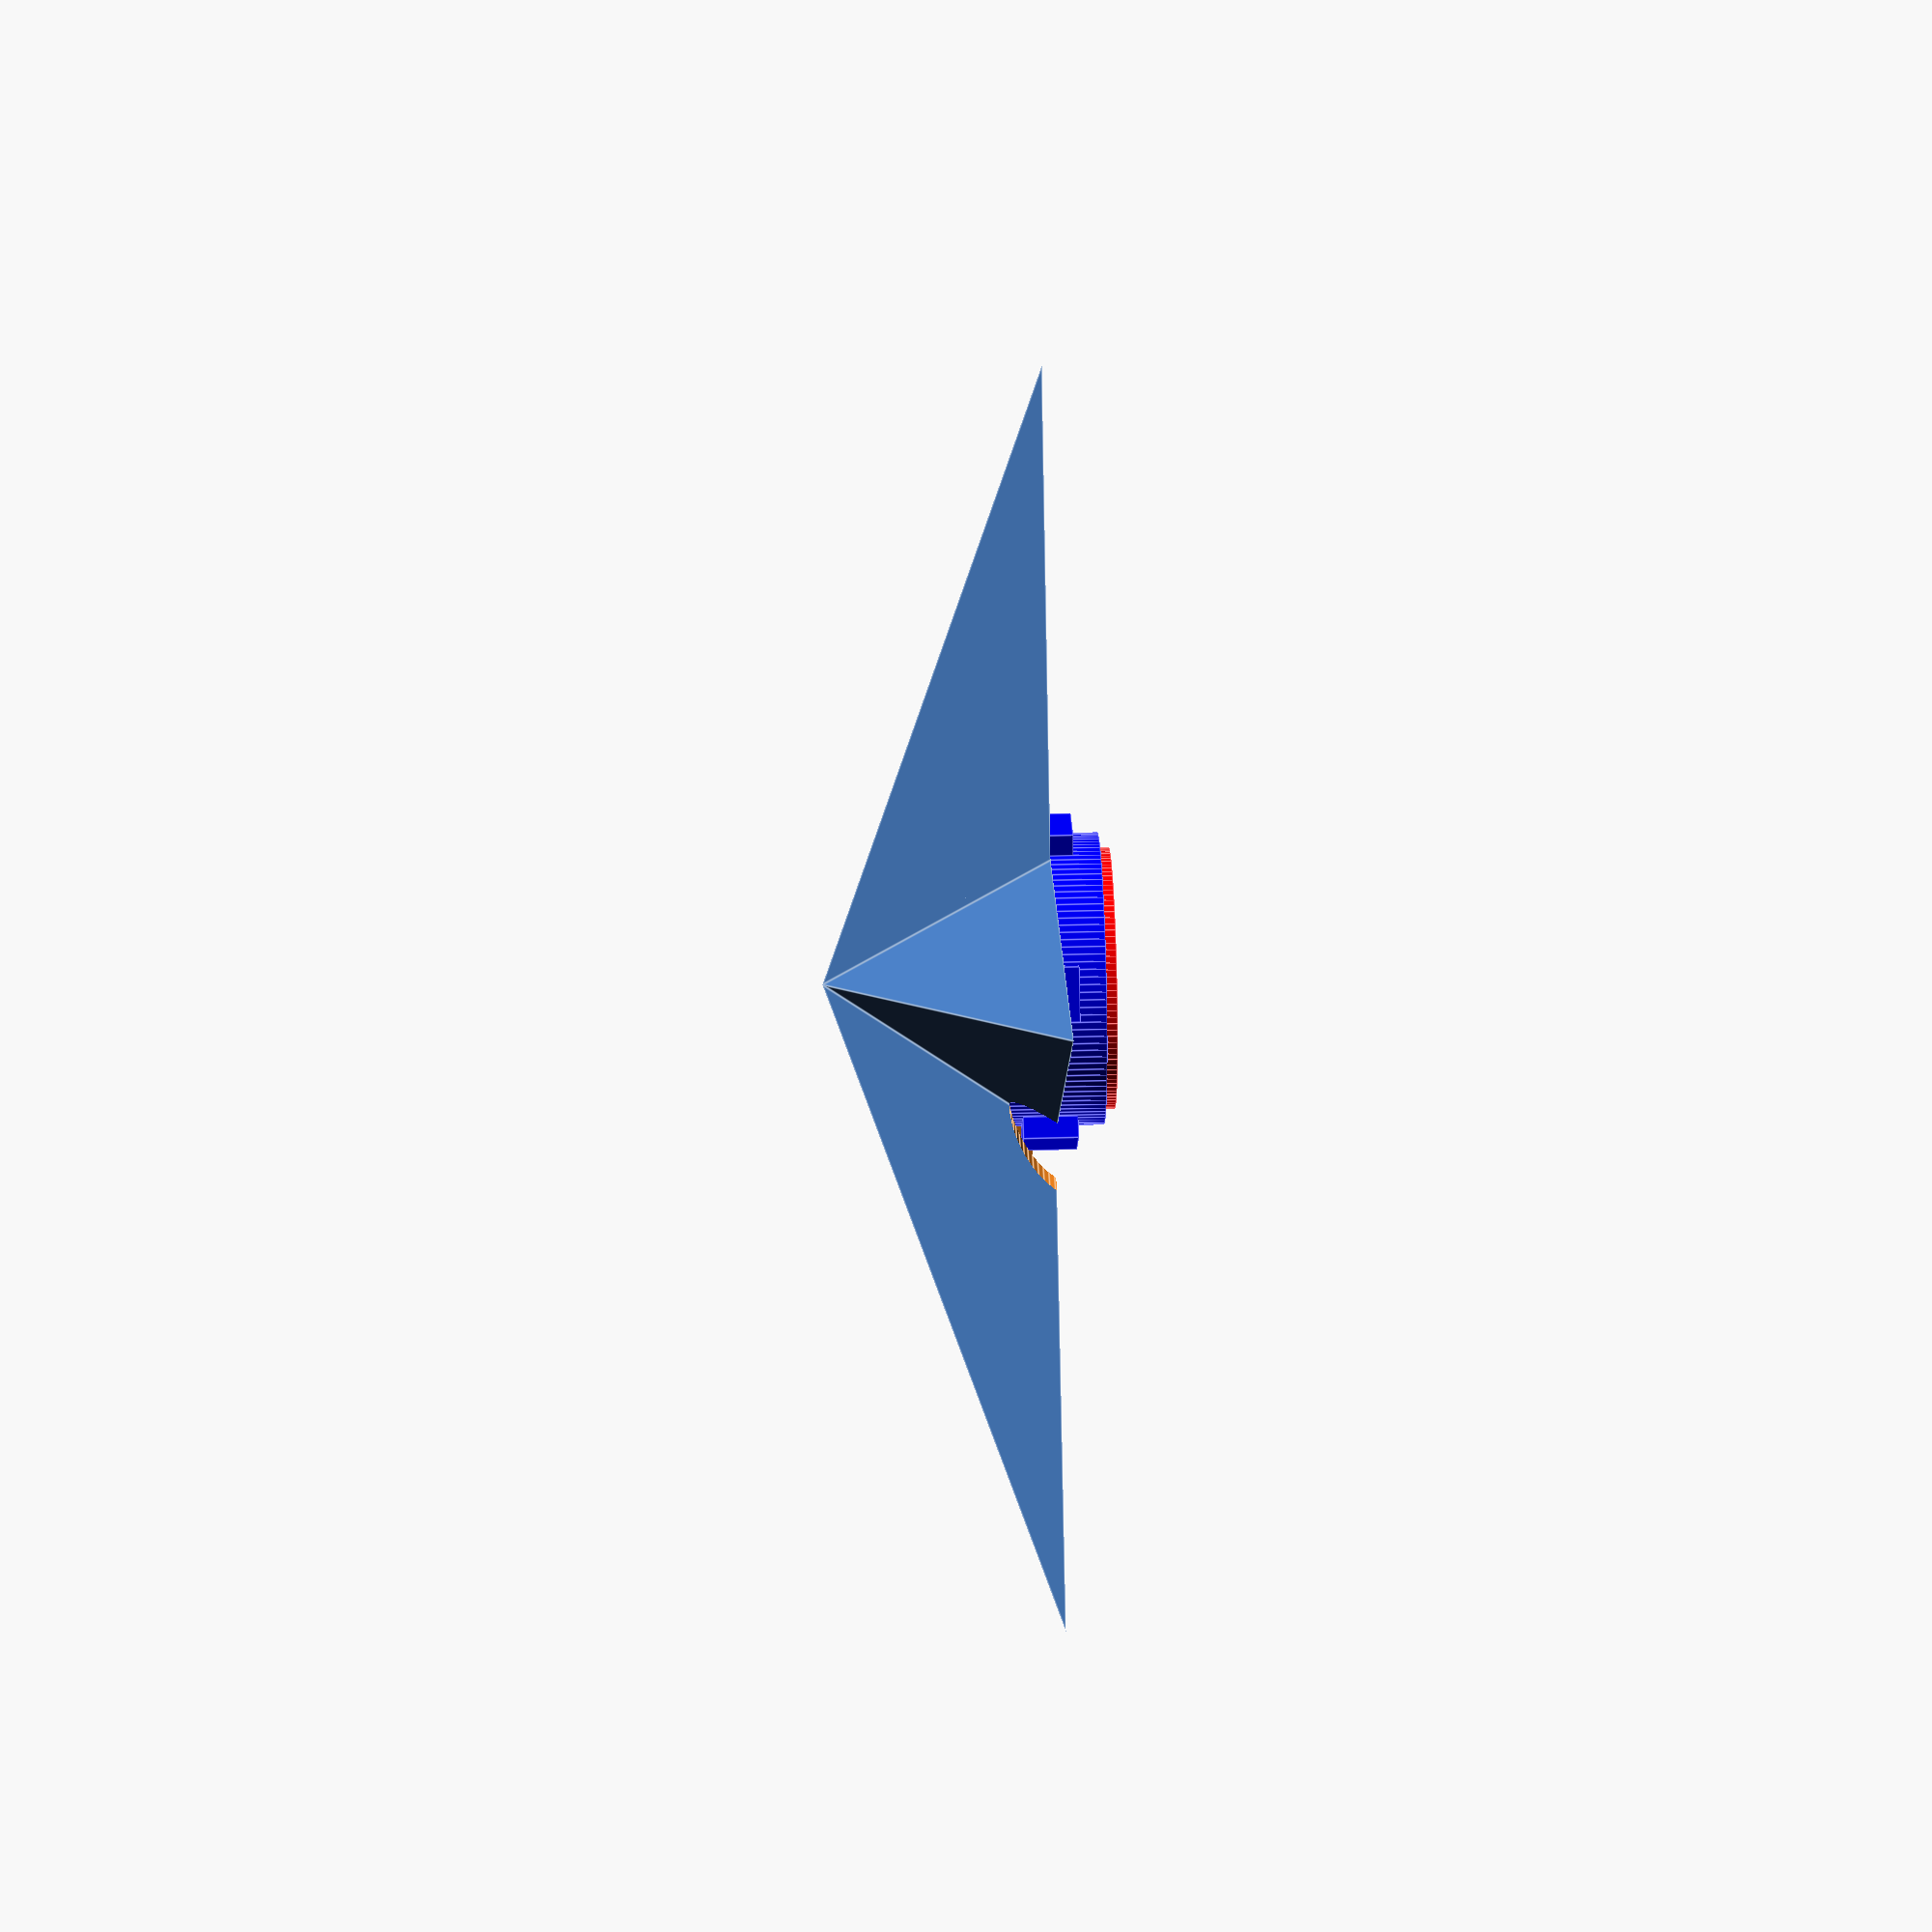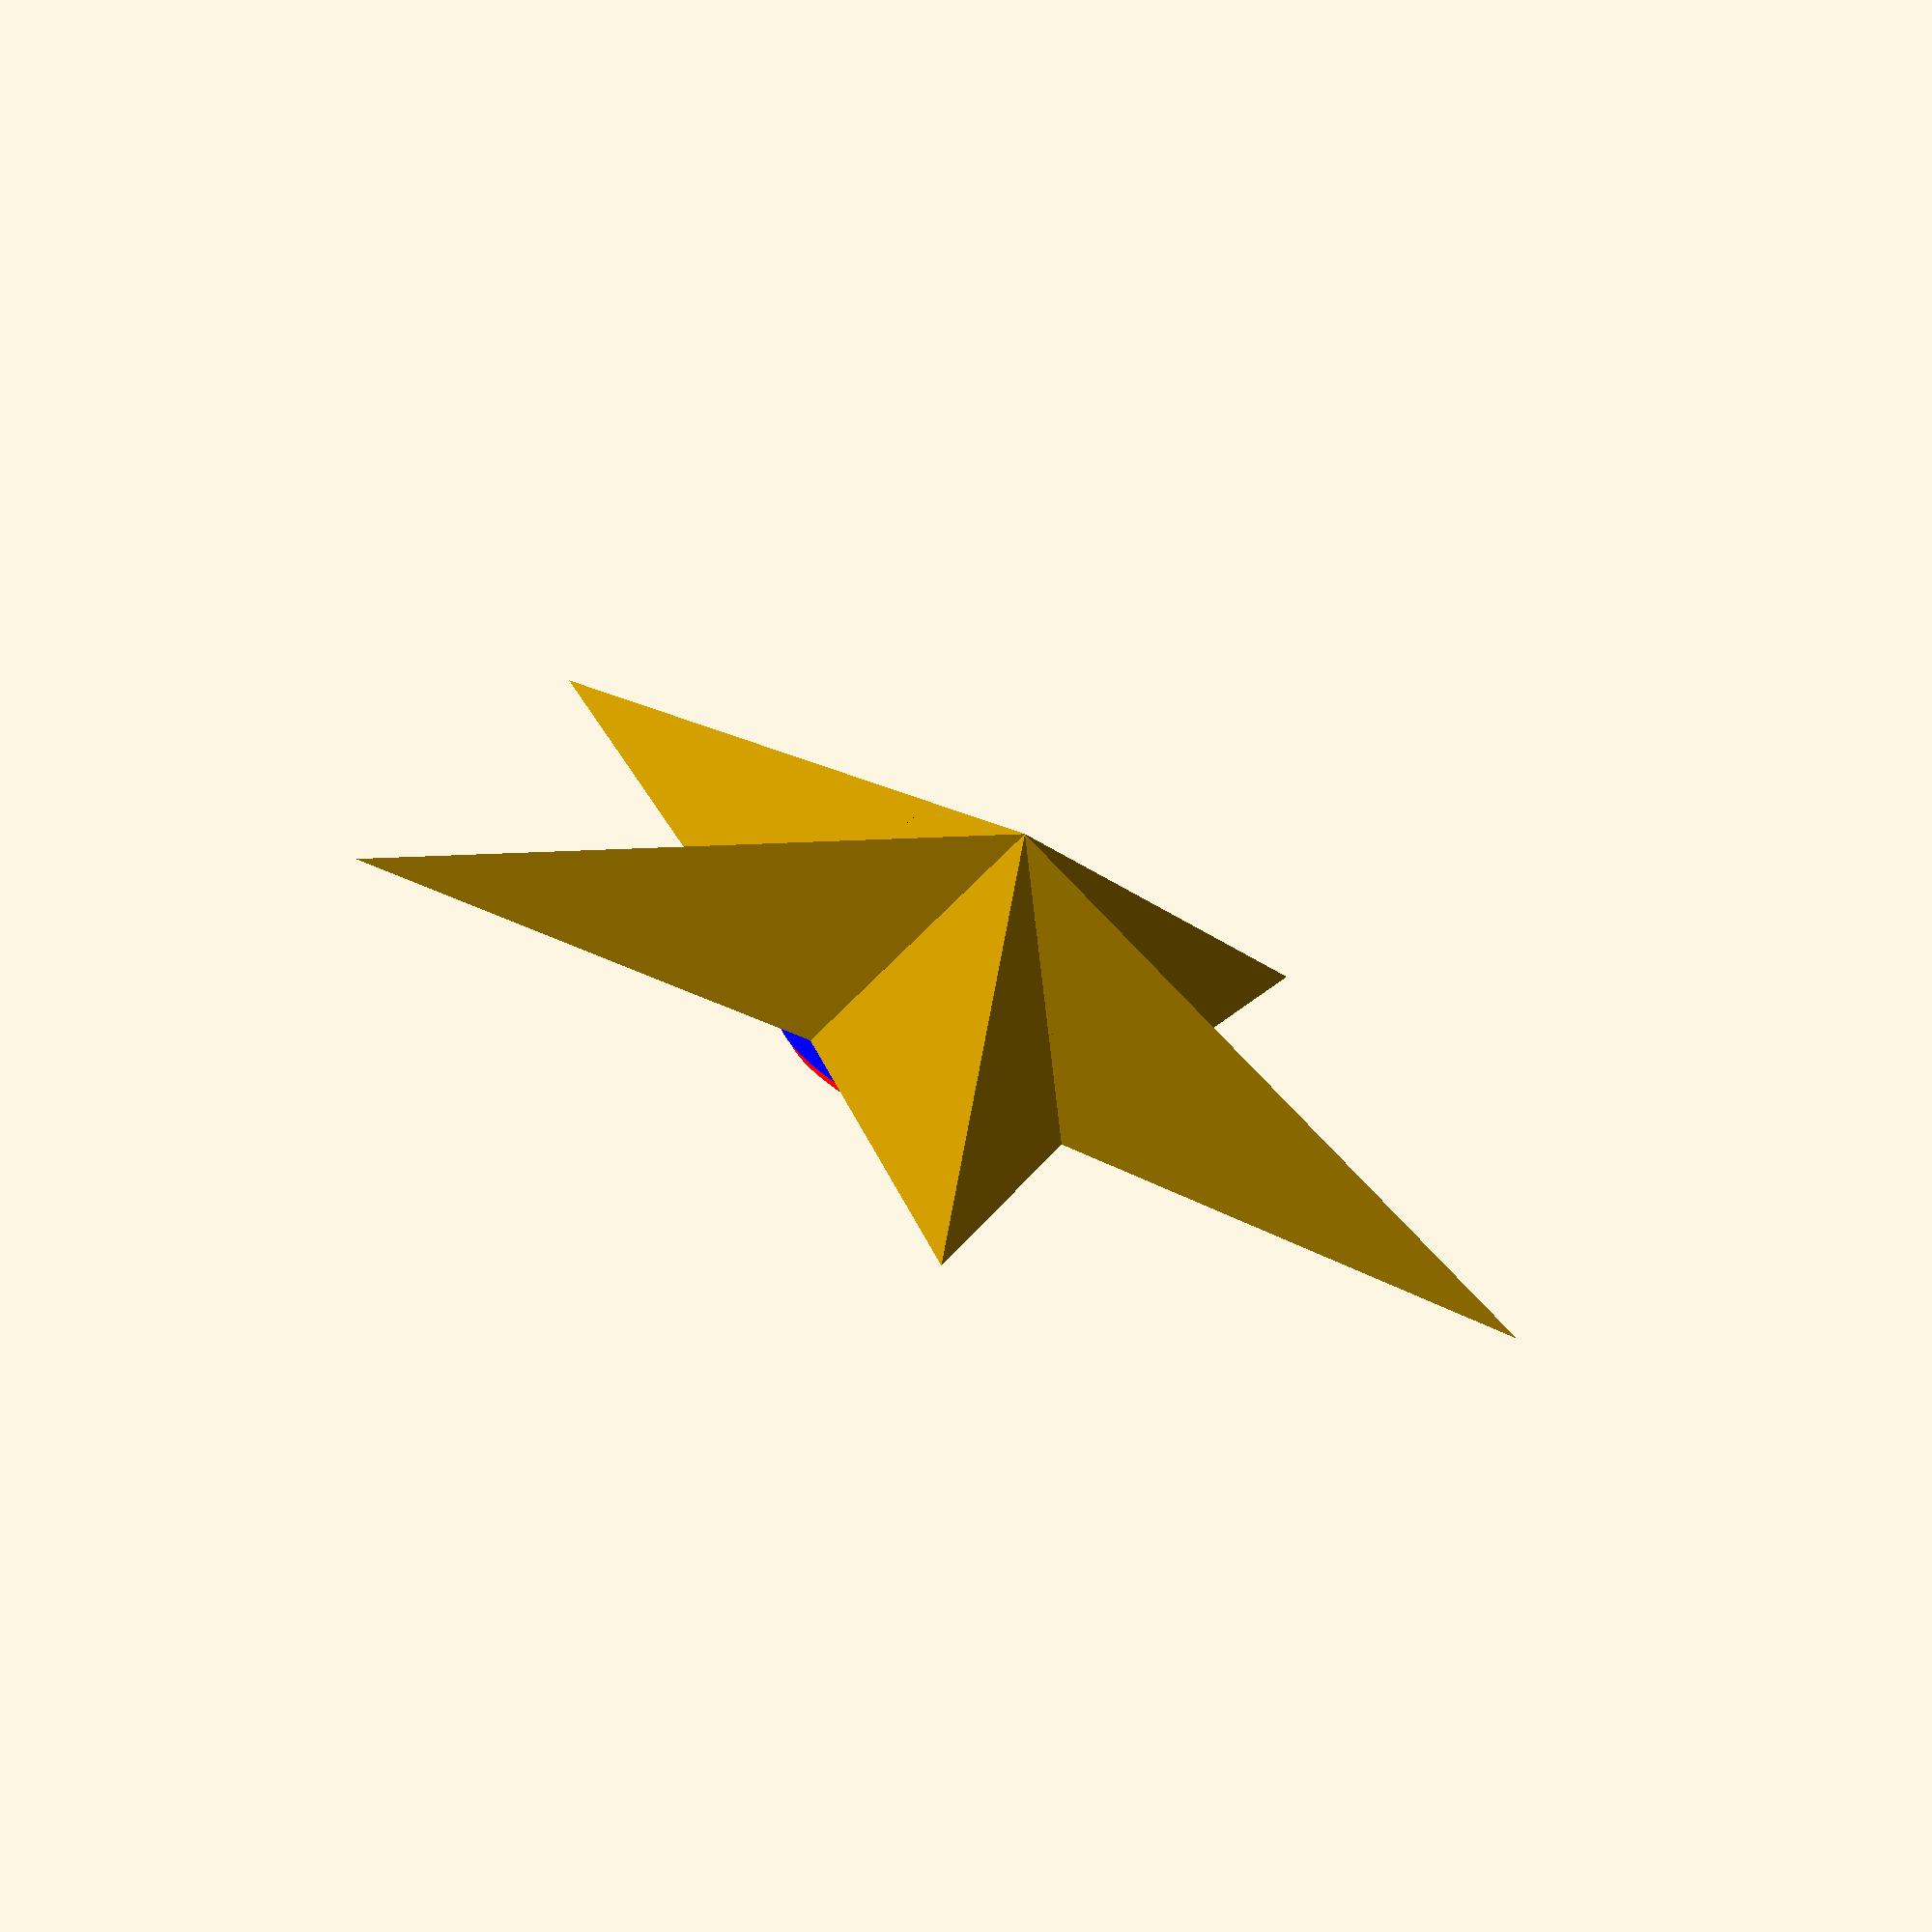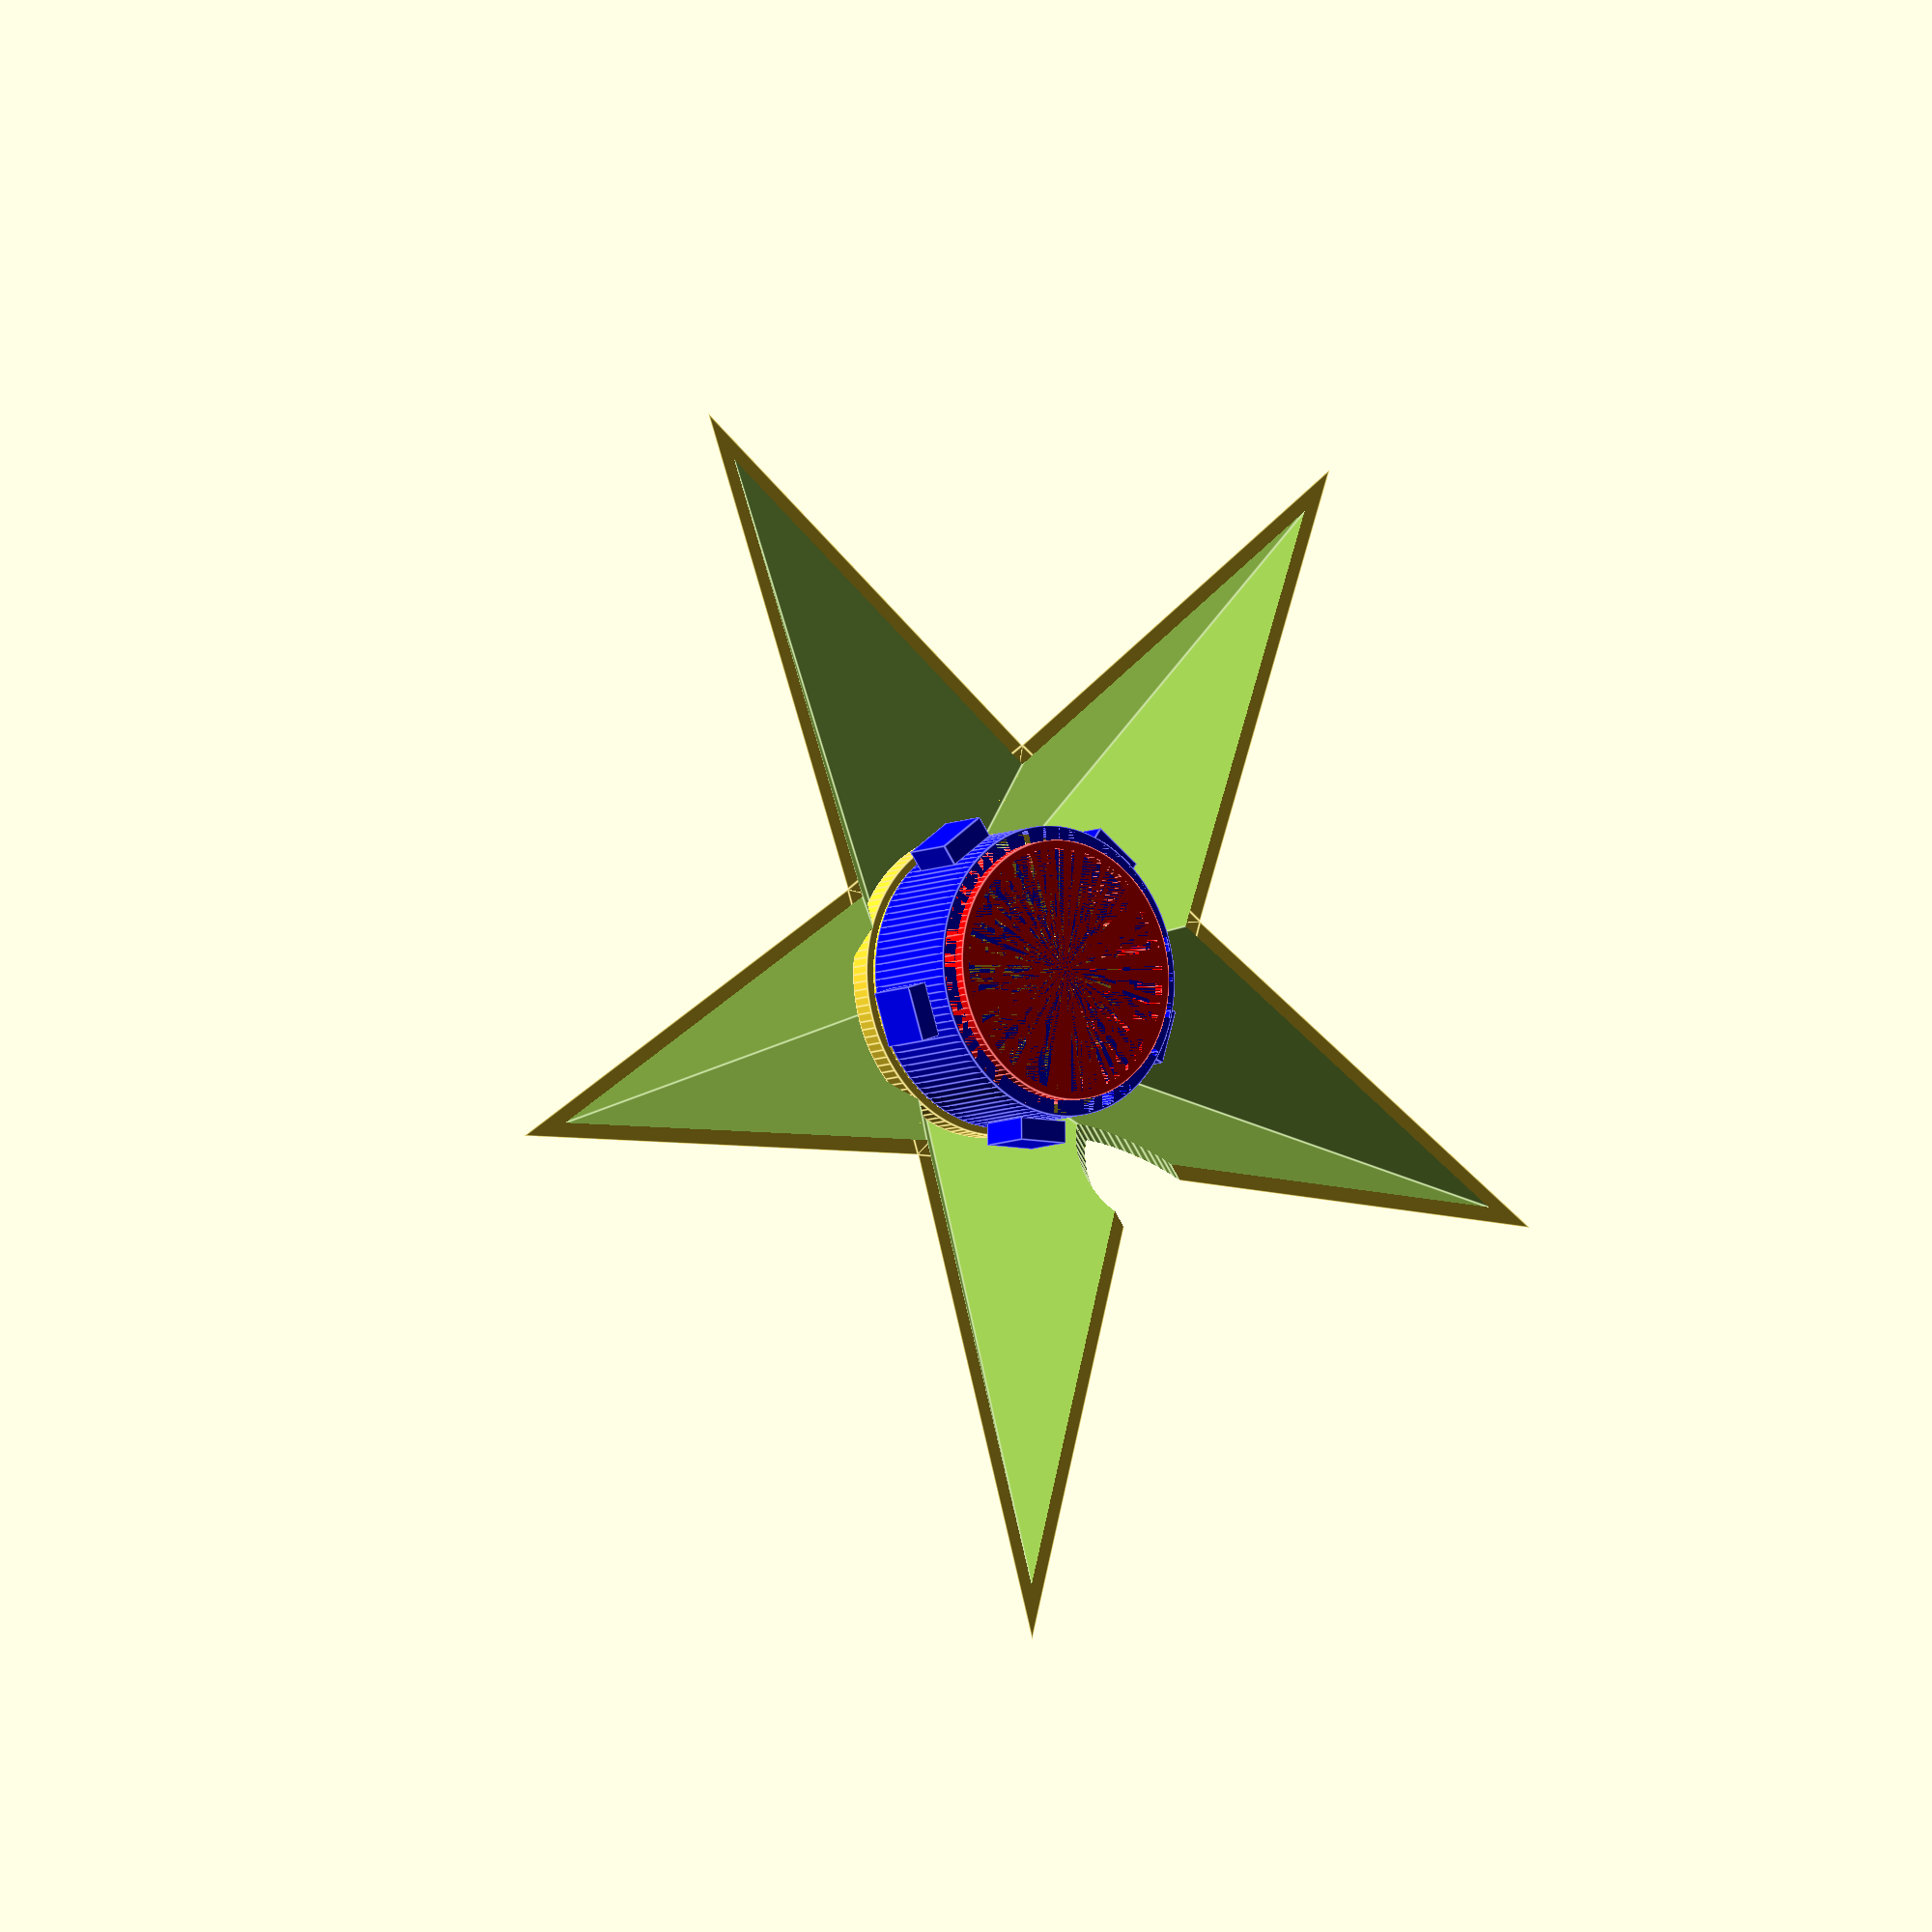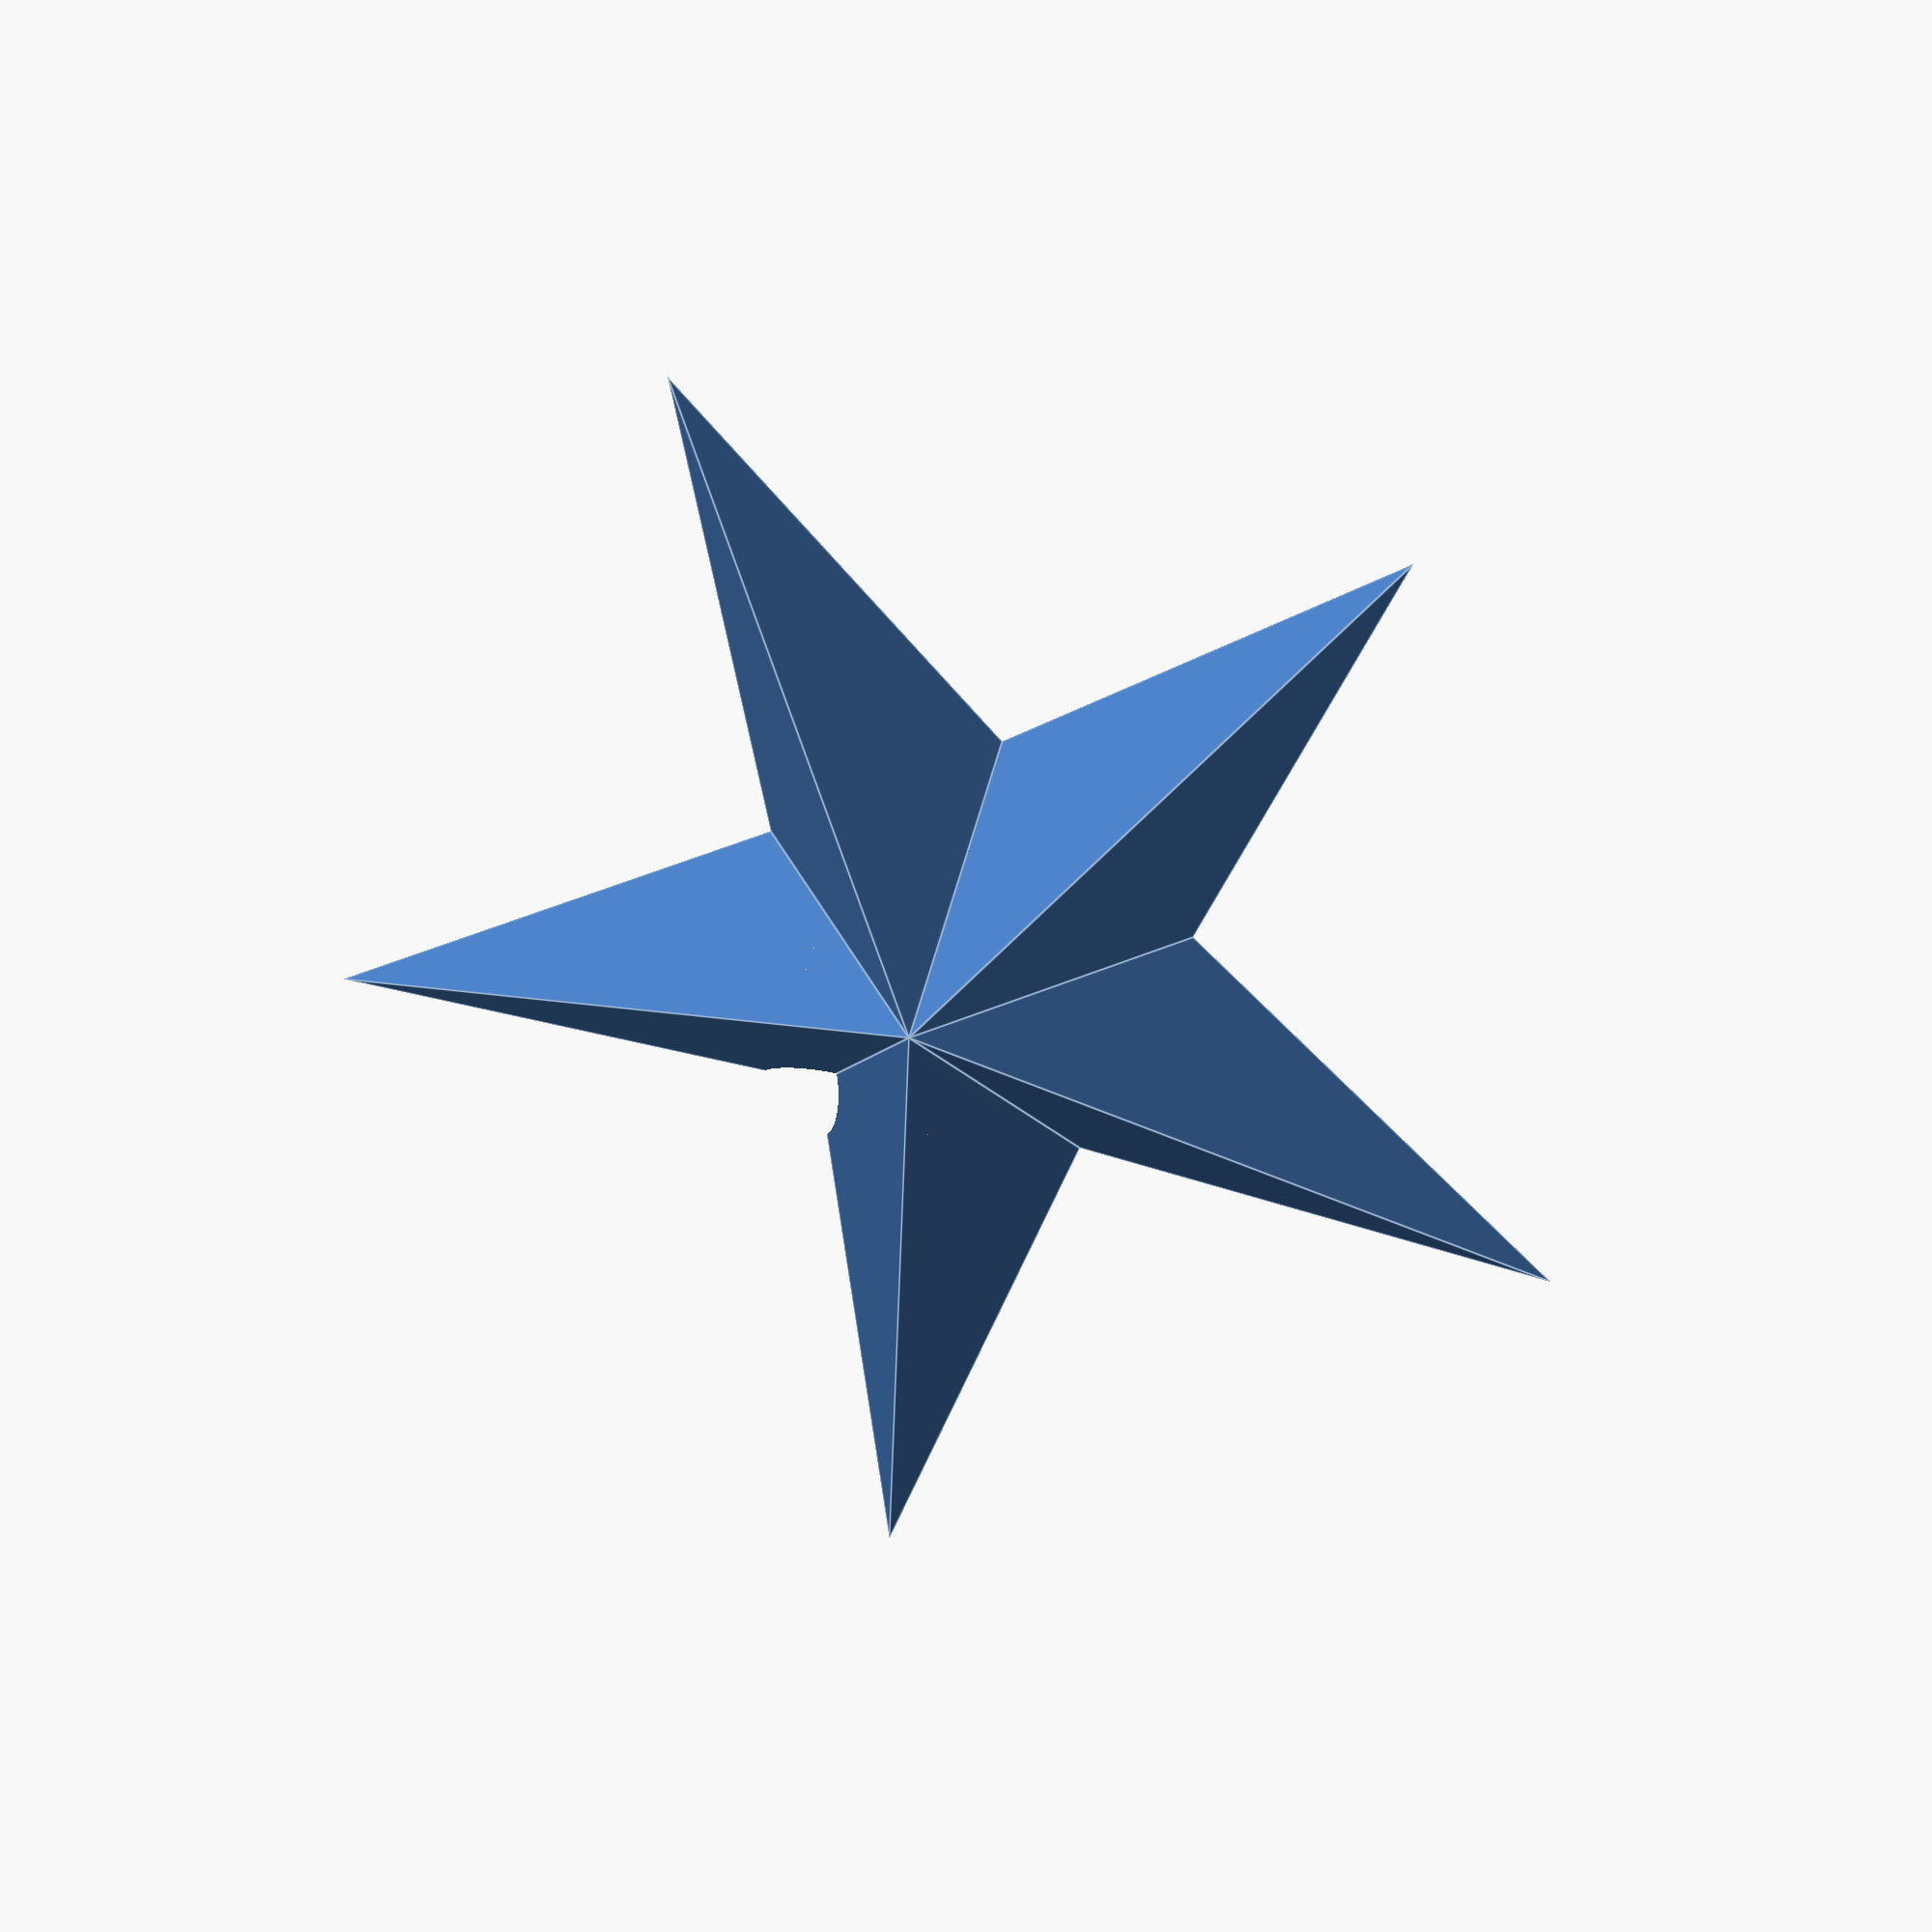
<openscad>
/**
 * Decorative star containing a LED strip.
 * Print the star container twice (print1 mode)
 * and print the blocker once (print2 mode)
 */

// Display mode (all, view, print1, print2)
mode = "view";

// Number of branches of the start
branches = 5;
// Internal radius of the star
int_radius = 21;
// External radius of the star
ext_radius = 60;
// Height of the half star
height = 20;
// Width of the star container
width = 1.5;
// Diameter of the cable space
cable_diam = 8;

// Resolution
$fa = 3; // Minimum angle (lower = higher max resolution, def 12)
$fs = 0.5; // Max fragment size (lower = higher min resolution, def 2)

/**
 * Draw one star branch
 */
module branch(branches, int_radius, ext_radius, height) {
	origin = [-int_radius/2, 0, 0];
	top = [0, 0, height];
	summit = [ext_radius, 0, 0];
	angle = 360 / branches / 2;
	int1 = [int_radius * cos(angle), int_radius * sin(angle), 0];
	int2 = [int_radius * cos(angle), -int_radius * sin(angle), 0];
	points = [origin, int1, int2, summit, top];
	faces = [[0, 2, 3, 1], [4, 3, 2], [4, 1, 3], [4, 2, 0], [4, 0, 1]];
	polyhedron(points = points, faces = faces);
}

/**
 * Draw a full star
 */
module star(branches, int_radius, ext_radius, height) {
	for (i = [0:branches-1]) {
		rotate([0, 0, i * 360 / branches]) {
			branch(branches, int_radius, ext_radius, height);
		}
	}
}

/**
 * Draw an empty star
 */
module empty_star(branches, int_radius, ext_radius, height, width) {
	difference() {
		star(branches, int_radius, ext_radius, height);
		translate([0, 0, -width*1.1])
			star(branches, int_radius, ext_radius, height);
	}
}

/**
 * Size computation for the LED strip
 */
function strip_height() = 10;
function strip_diam(leds) = (16.7 - 0.2) * leds / PI;
function strip_diam_in(leds) = strip_diam(leds) - 0.4;
function strip_diam_sup(leds) = strip_diam_in(leds);

/**
 * Draw a real-size model of the LED strip
 */
module led_strip(leds) {
	translate([0, 0, -5]) {
		difference() {
			cylinder(h = strip_height(), d = strip_diam(leds));
			cylinder(h = strip_height(), d = strip_diam_in(leds));
		}
	}
	for (i = [0:leds-1]) {
		rotate([0, 0, i * 360 / leds]) {
			translate([strip_diam(leds)/2, -2.5, -2.5])
				cube([2, 5, 5]);
		}
	}
}

/**
 * Star containing a LED strip
 */
module led_star() {
	difference() {
		// Base star
		empty_star(branches, int_radius, ext_radius, height, width);
		// Cable space
		translate([-ext_radius, 0, 0])
			rotate([0, 90, 0])
				cylinder(d = cable_diam, h = ext_radius);
	}
	// LED strip support
	support_strip_height = strip_height() / 2 + 0.5;
	support_height = support_strip_height + 2;
	intersection() {
		star(branches, int_radius, ext_radius, height, width);
		difference() {
			union() {
				cylinder(h = support_height, d = strip_diam_sup(branches));
				translate([0, 0, support_strip_height])
					cylinder(h = support_height - support_strip_height, d = strip_diam_sup(branches) + width);
			}
			cylinder(h = height, d = strip_diam_sup(branches)-width);
		}
	}
}

/**
 * Blocker to hold both star halves
 */
module star_blocker(shift) {
	blocker_height = 6;
	translate([0, 0, shift ? -blocker_height : 0]) {
		difference() {
			cylinder(d = strip_diam_sup(branches)-width-0.9, h = blocker_height * 2);
			cylinder(d = strip_diam_sup(branches)-2*width-0.9, h = blocker_height * 2);
		}
	}
}

// Half of the LED container
if (mode == "all" || mode == "view" || mode == "print1")
	led_star();
// Second half of the LED container
if (mode == "all")
	rotate([180, 0, 0])
		led_star();
// Blocker of the container
if (mode == "all" || mode == "view" || mode == "print2")
	color("red")
		star_blocker(mode != "print2");
// Model of the LED strip
if (mode == "all" || mode == "view")
	color("blue")
		led_strip(branches);
</openscad>
<views>
elev=330.9 azim=192.2 roll=87.3 proj=o view=edges
elev=69.1 azim=89.3 roll=335.9 proj=o view=wireframe
elev=8.1 azim=306.8 roll=142.3 proj=o view=edges
elev=155.1 azim=133.5 roll=163.3 proj=o view=edges
</views>
